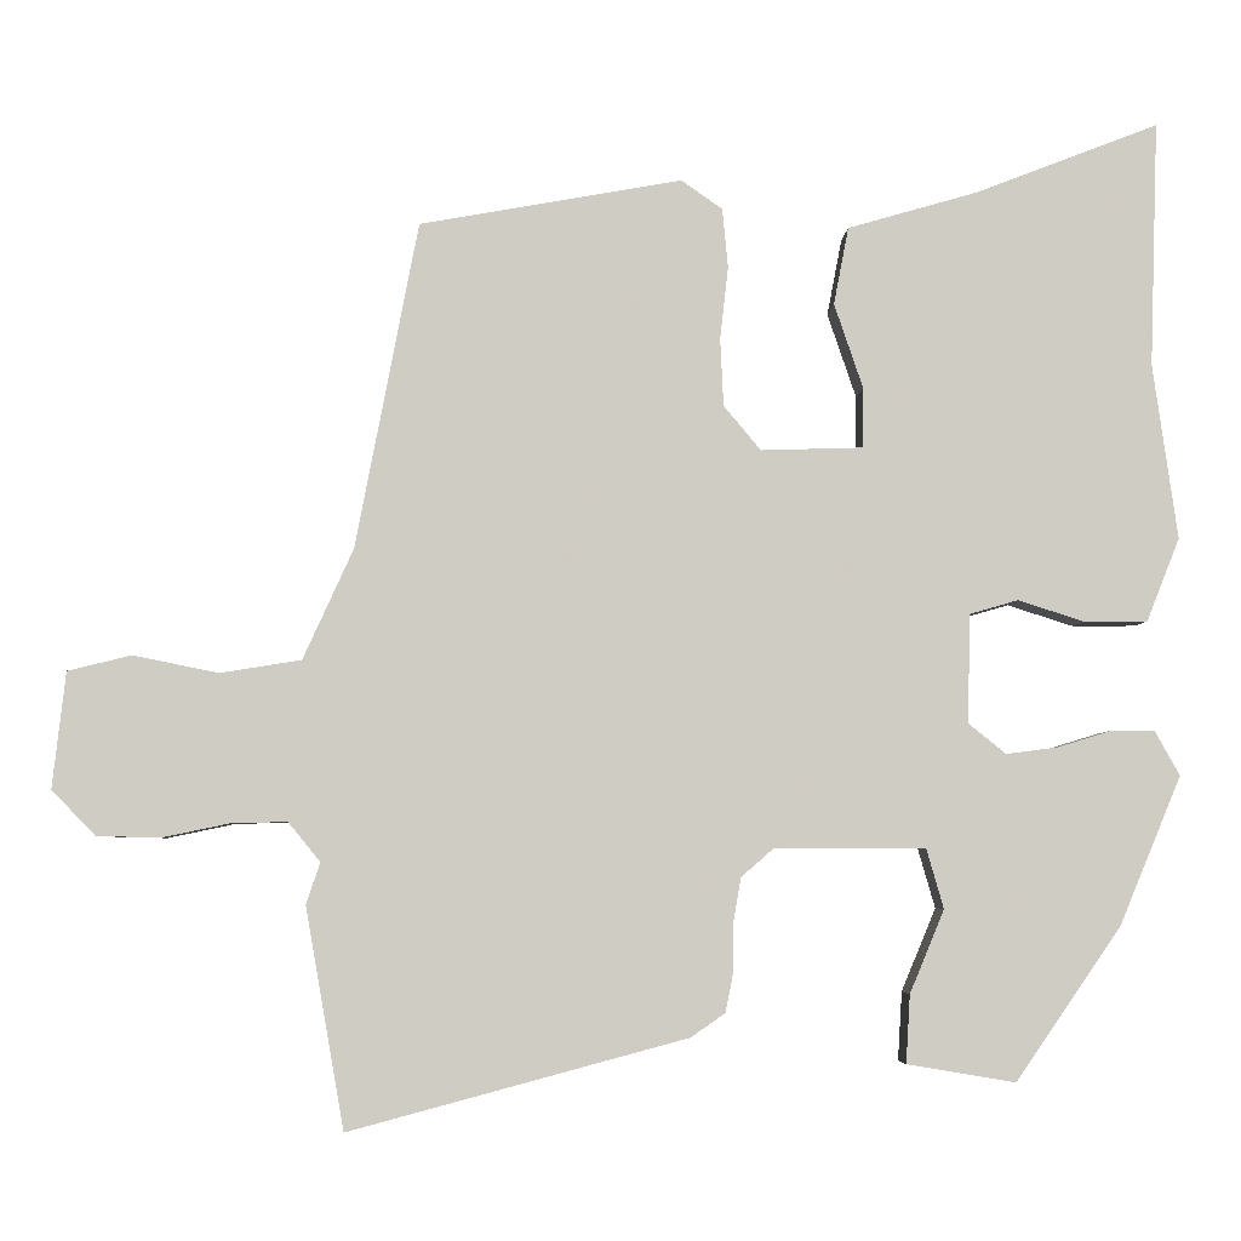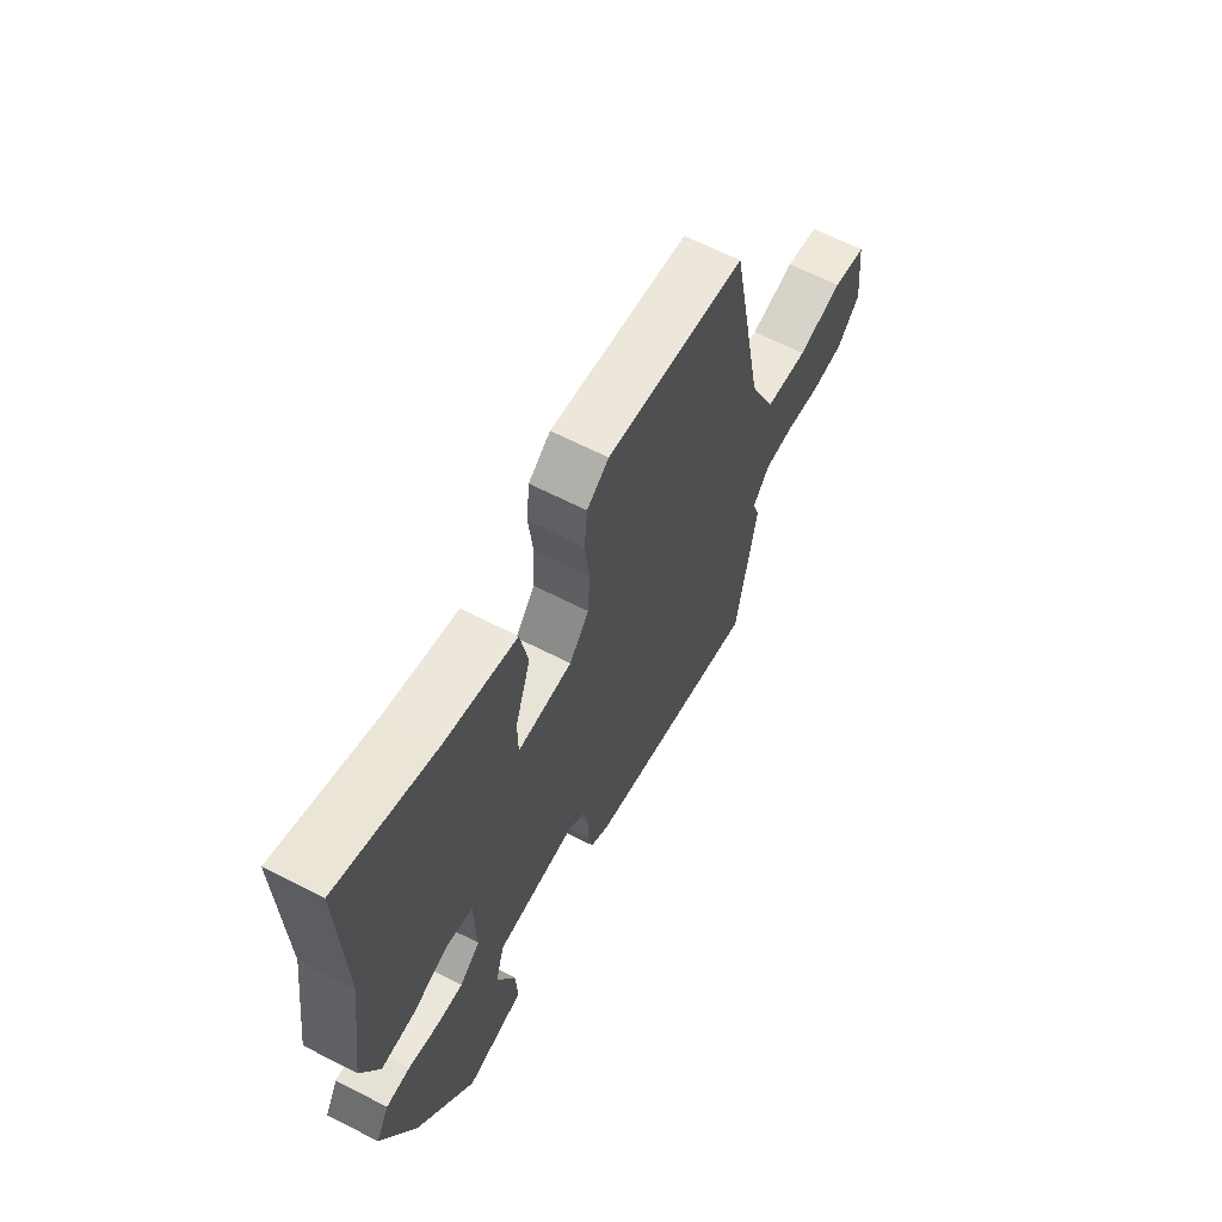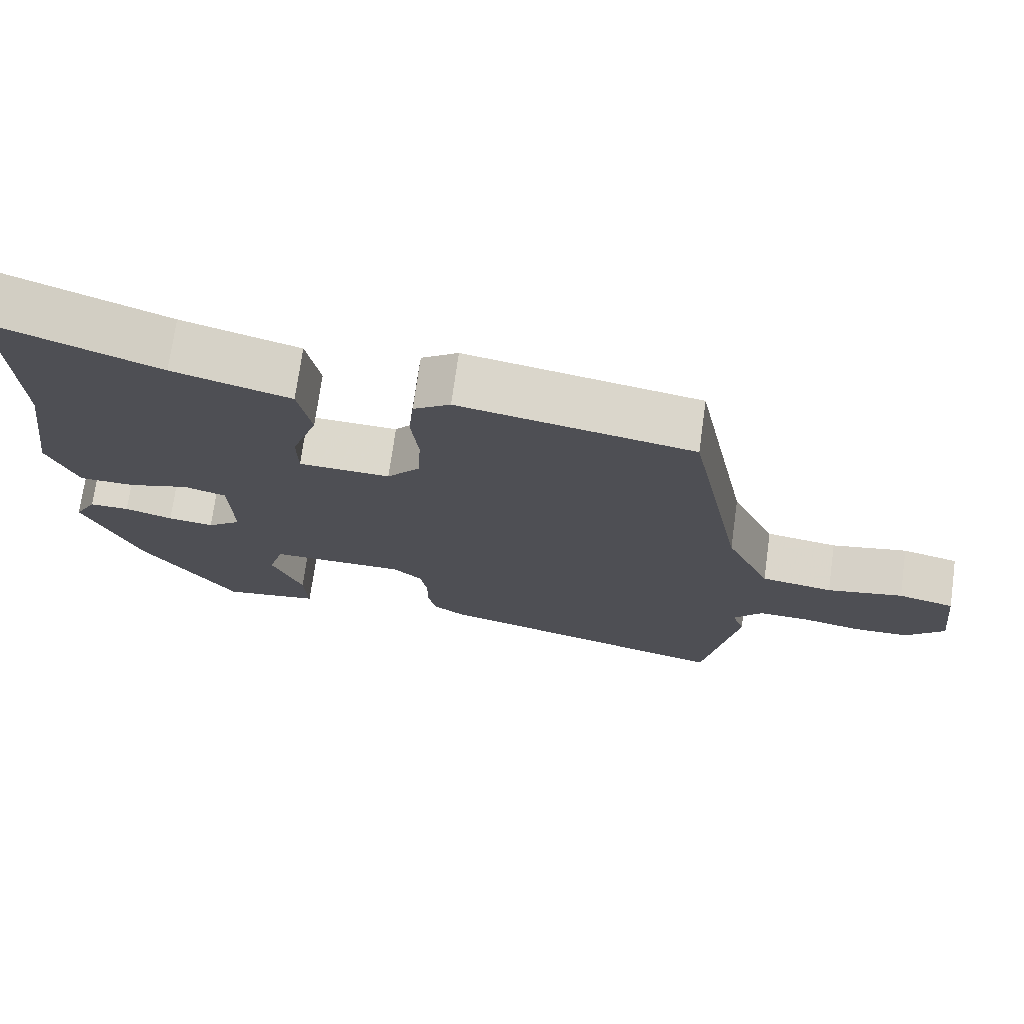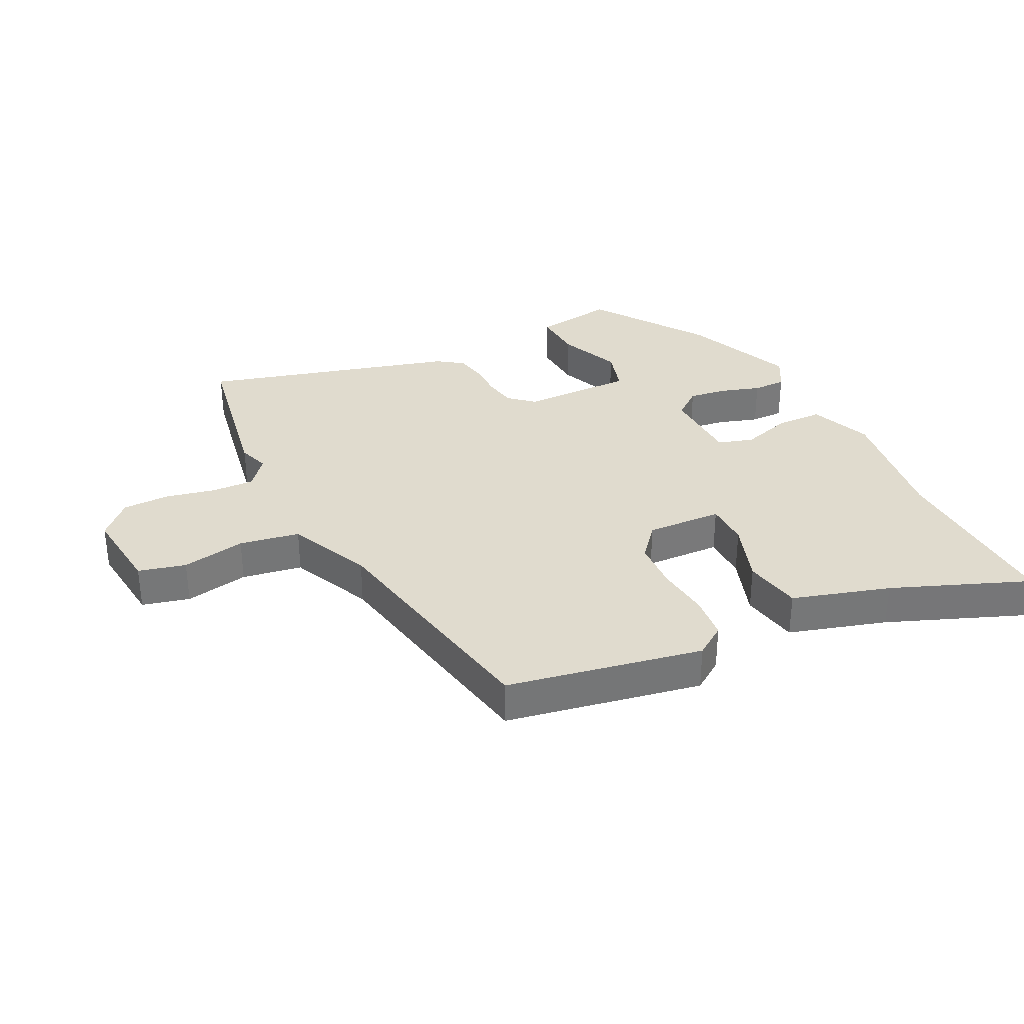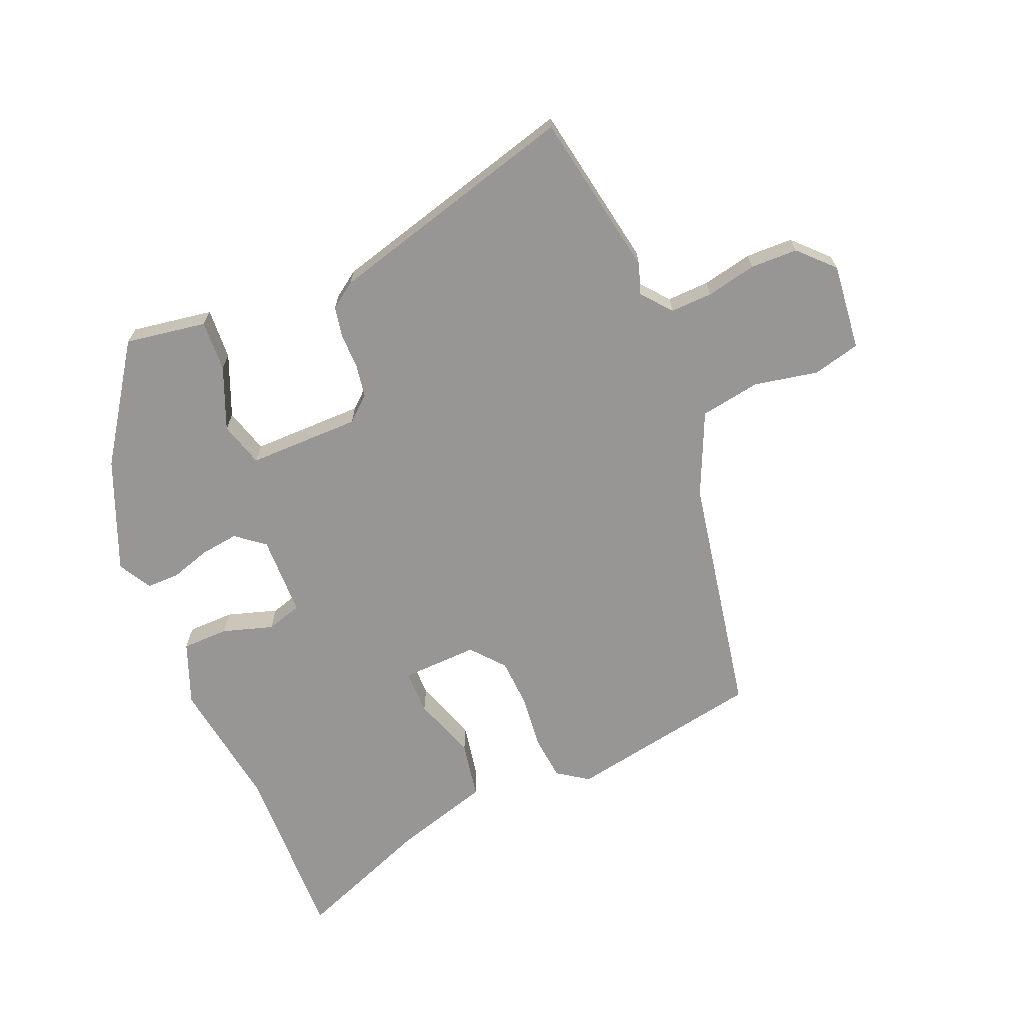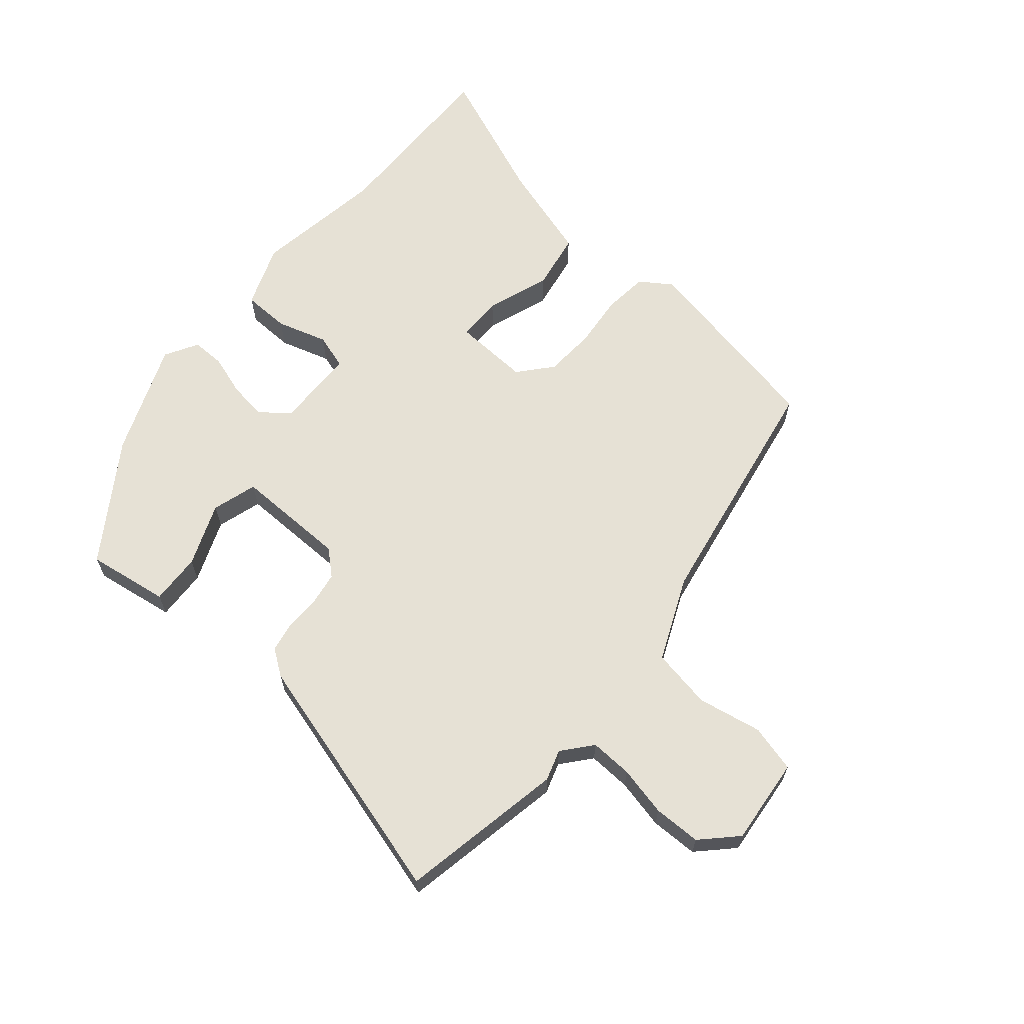
<metadata>
{"format":"obj","ext":"obj","renderer":"f3d","projection":"perspective","resolution":1024,"background":"white","views":[{"elev":-4.7,"azim":-2.5,"up":"+Z"},{"elev":64.1,"azim":117.4,"up":"+Z"},{"elev":72.8,"azim":-172.1,"up":"+Z"},{"elev":33.4,"azim":-26.0,"up":"+Y"},{"elev":-67.8,"azim":-157.0,"up":"+Y"},{"elev":64.4,"azim":-138.9,"up":"+Y"}]}
</metadata>
<code>
v 0.504 0.07 0.618
v 0.494 0.07 0.32
v 0.524 0.07 0.107
v 0.484 0.07 0.006
v 0.408 0.07 0.005
v 0.326 0.07 0.031
v 0.268 0.07 0.014
v 0.264 0.07 -0.118
v 0.31 0.07 -0.155
v 0.372 0.07 -0.147
v 0.437 0.07 -0.127
v 0.491 0.07 -0.127
v 0.521 0.07 -0.181
v 0.446 0.07 -0.361
v 0.318 0.07 -0.547
v 0.186 0.07 -0.525
v 0.191 0.07 -0.442
v 0.233 0.07 -0.341
v 0.212 0.07 -0.268
v 0.029 0.07 -0.268
v -0.011 0.07 -0.303
v -0.02 0.07 -0.356
v -0.02 0.07 -0.414
v -0.03 0.07 -0.464
v -0.072 0.07 -0.493
v -0.482 0.07 -0.603
v -0.529 0.07 -0.335
v -0.512 0.07 -0.285
v -0.551 0.07 -0.237
v -0.62 0.07 -0.239
v -0.701 0.07 -0.256
v -0.778 0.07 -0.254
v -0.831 0.07 -0.199
v -0.815 0.07 -0.058
v -0.738 0.07 -0.039
v -0.634 0.07 -0.06
v -0.536 0.07 -0.044
v -0.475 0.07 0.09
v -0.399 0.07 0.486
v -0.081 0.07 0.543
v -0.031 0.07 0.508
v -0.024 0.07 0.436
v -0.034 0.07 0.348
v -0.03 0.07 0.266
v 0.015 0.07 0.212
v 0.139 0.07 0.216
v 0.14 0.07 0.289
v 0.105 0.07 0.392
v 0.123 0.07 0.486
v 0.282 0.07 0.532
v 0.504 0 0.618
v 0.494 0 0.32
v 0.524 0 0.107
v 0.484 0 0.006
v 0.408 0 0.005
v 0.326 0 0.031
v 0.268 0 0.014
v 0.264 0 -0.118
v 0.31 0 -0.155
v 0.372 0 -0.147
v 0.437 0 -0.127
v 0.491 0 -0.127
v 0.521 0 -0.181
v 0.446 0 -0.361
v 0.318 0 -0.547
v 0.186 0 -0.525
v 0.191 0 -0.442
v 0.233 0 -0.341
v 0.212 0 -0.268
v 0.029 0 -0.268
v -0.011 0 -0.303
v -0.02 0 -0.356
v -0.02 0 -0.414
v -0.03 0 -0.464
v -0.072 0 -0.493
v -0.482 0 -0.603
v -0.529 0 -0.335
v -0.512 0 -0.285
v -0.551 0 -0.237
v -0.62 0 -0.239
v -0.701 0 -0.256
v -0.778 0 -0.254
v -0.831 0 -0.199
v -0.815 0 -0.058
v -0.738 0 -0.039
v -0.634 0 -0.06
v -0.536 0 -0.044
v -0.475 0 0.09
v -0.399 0 0.486
v -0.081 0 0.543
v -0.031 0 0.508
v -0.024 0 0.436
v -0.034 0 0.348
v -0.03 0 0.266
v 0.015 0 0.212
v 0.139 0 0.216
v 0.14 0 0.289
v 0.105 0 0.392
v 0.123 0 0.486
v 0.282 0 0.532
f 47 48 49 50
f 46 47 50 1
f 40 41 42 43
f 38 39 40 43
f 37 38 43 44
f 33 34 35 36
f 33 36 37
f 30 31 32 33
f 29 30 33 37
f 28 29 37 44
f 22 23 24 25
f 21 22 25 26
f 20 21 26 27
f 15 16 17 18
f 15 18 19
f 14 15 19
f 13 14 19
f 10 11 12 13
f 9 10 13 19
f 8 9 19 20
f 3 4 5 6
f 2 3 6 7
f 46 1 2 7
f 45 46 7 8
f 27 28 44 45
f 8 20 27 45
f 100 99 98 97
f 51 100 97 96
f 93 92 91 90
f 93 90 89 88
f 94 93 88 87
f 86 85 84 83
f 87 86 83
f 83 82 81 80
f 87 83 80 79
f 94 87 79 78
f 75 74 73 72
f 76 75 72 71
f 77 76 71 70
f 68 67 66 65
f 69 68 65
f 69 65 64
f 69 64 63
f 63 62 61 60
f 69 63 60 59
f 70 69 59 58
f 56 55 54 53
f 57 56 53 52
f 57 52 51 96
f 58 57 96 95
f 95 94 78 77
f 95 77 70 58
f 1 51 52 2
f 2 52 53 3
f 3 53 54 4
f 4 54 55 5
f 5 55 56 6
f 6 56 57 7
f 7 57 58 8
f 8 58 59 9
f 9 59 60 10
f 10 60 61 11
f 11 61 62 12
f 12 62 63 13
f 13 63 64 14
f 14 64 65 15
f 15 65 66 16
f 16 66 67 17
f 17 67 68 18
f 18 68 69 19
f 19 69 70 20
f 20 70 71 21
f 21 71 72 22
f 22 72 73 23
f 23 73 74 24
f 24 74 75 25
f 25 75 76 26
f 26 76 77 27
f 27 77 78 28
f 28 78 79 29
f 29 79 80 30
f 30 80 81 31
f 31 81 82 32
f 32 82 83 33
f 33 83 84 34
f 34 84 85 35
f 35 85 86 36
f 36 86 87 37
f 37 87 88 38
f 38 88 89 39
f 39 89 90 40
f 40 90 91 41
f 41 91 92 42
f 42 92 93 43
f 43 93 94 44
f 44 94 95 45
f 45 95 96 46
f 46 96 97 47
f 47 97 98 48
f 48 98 99 49
f 49 99 100 50
f 50 100 51 1

</code>
